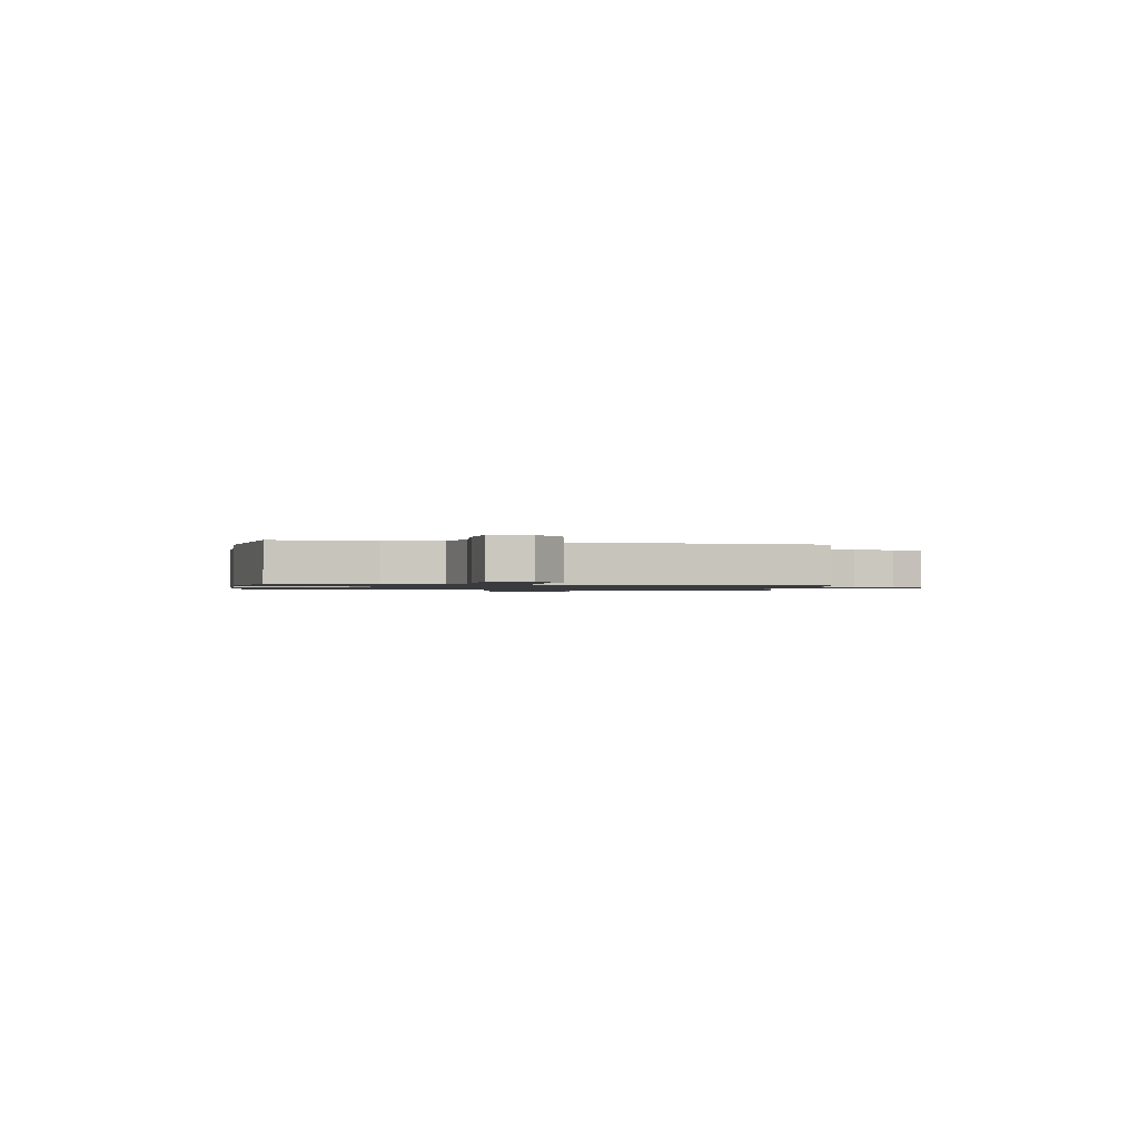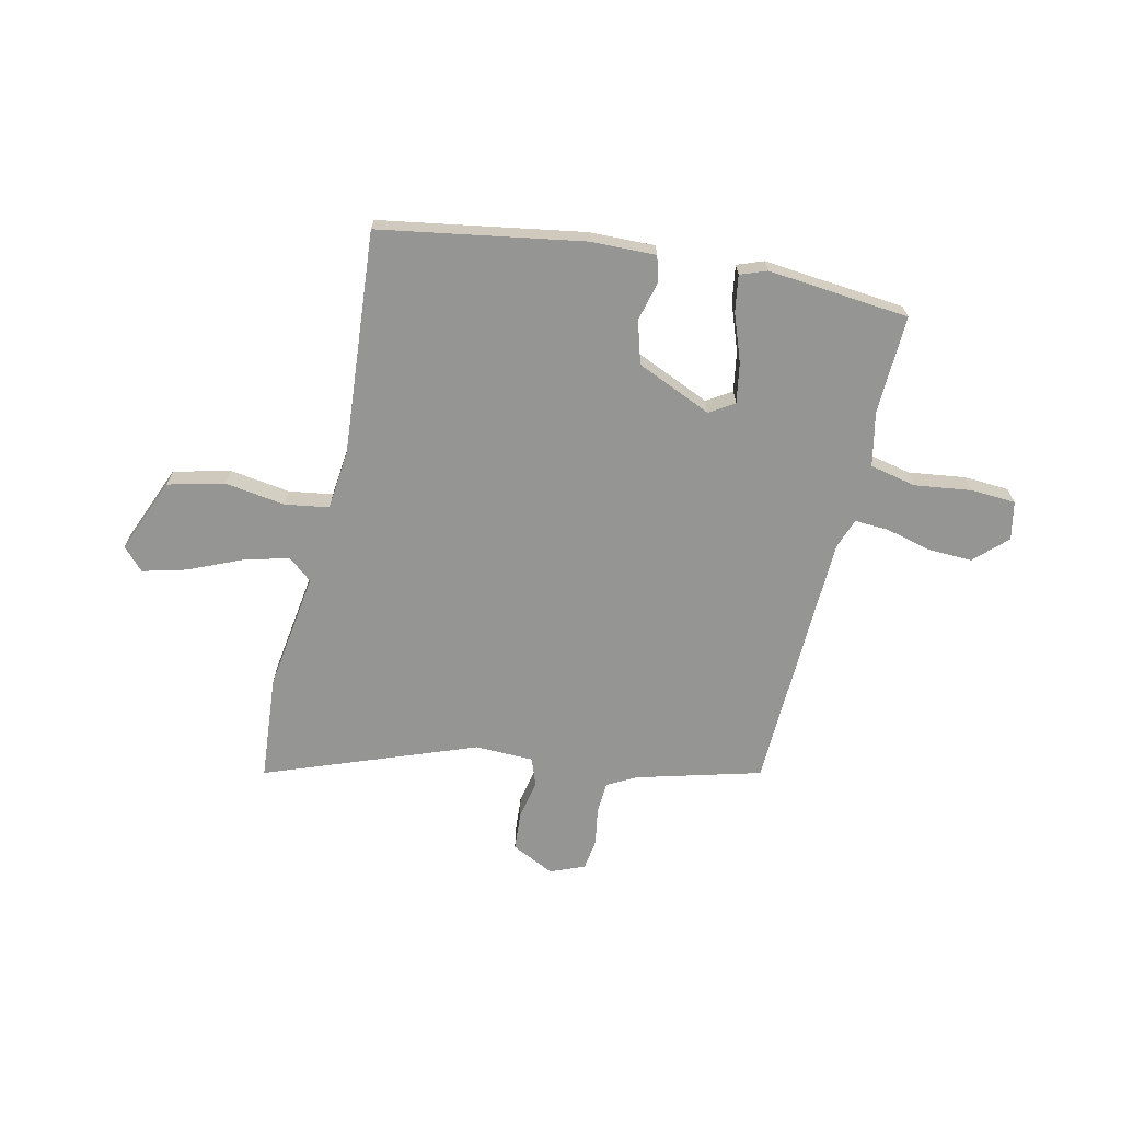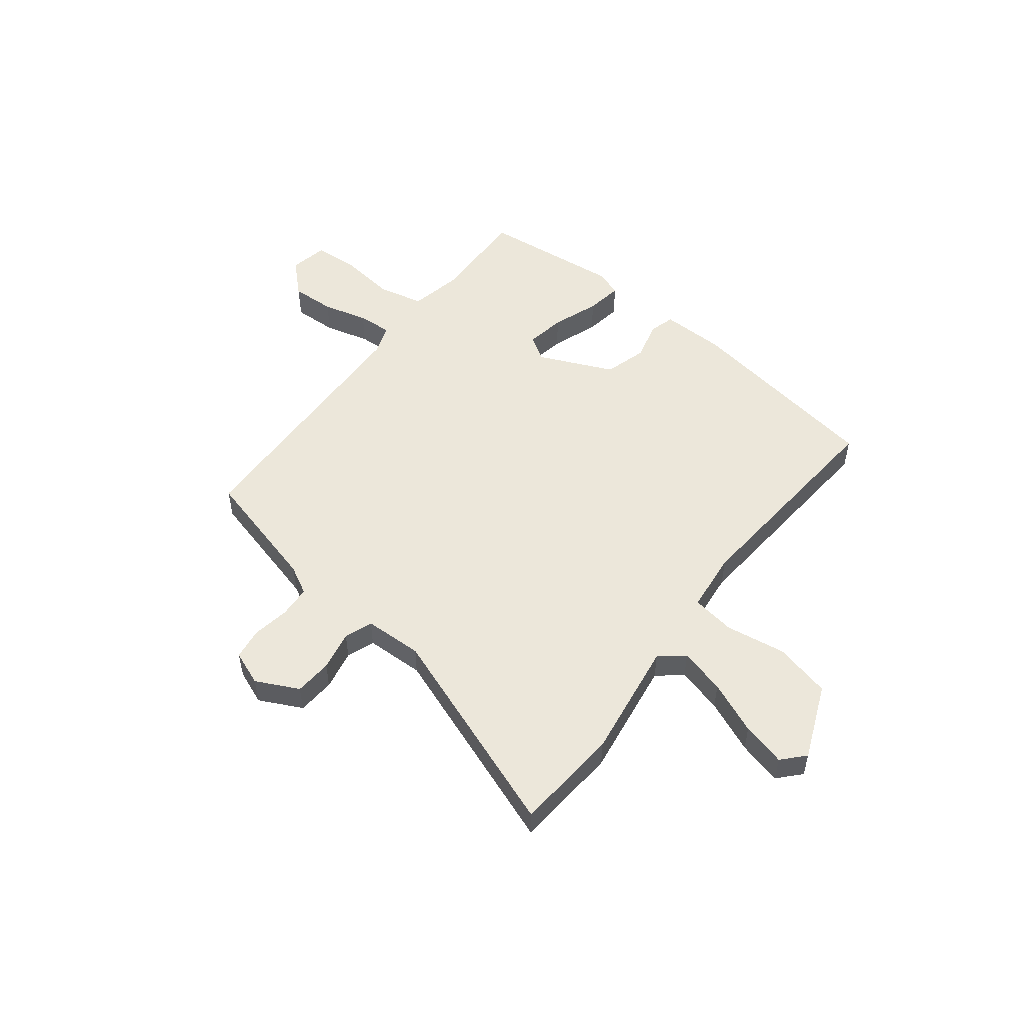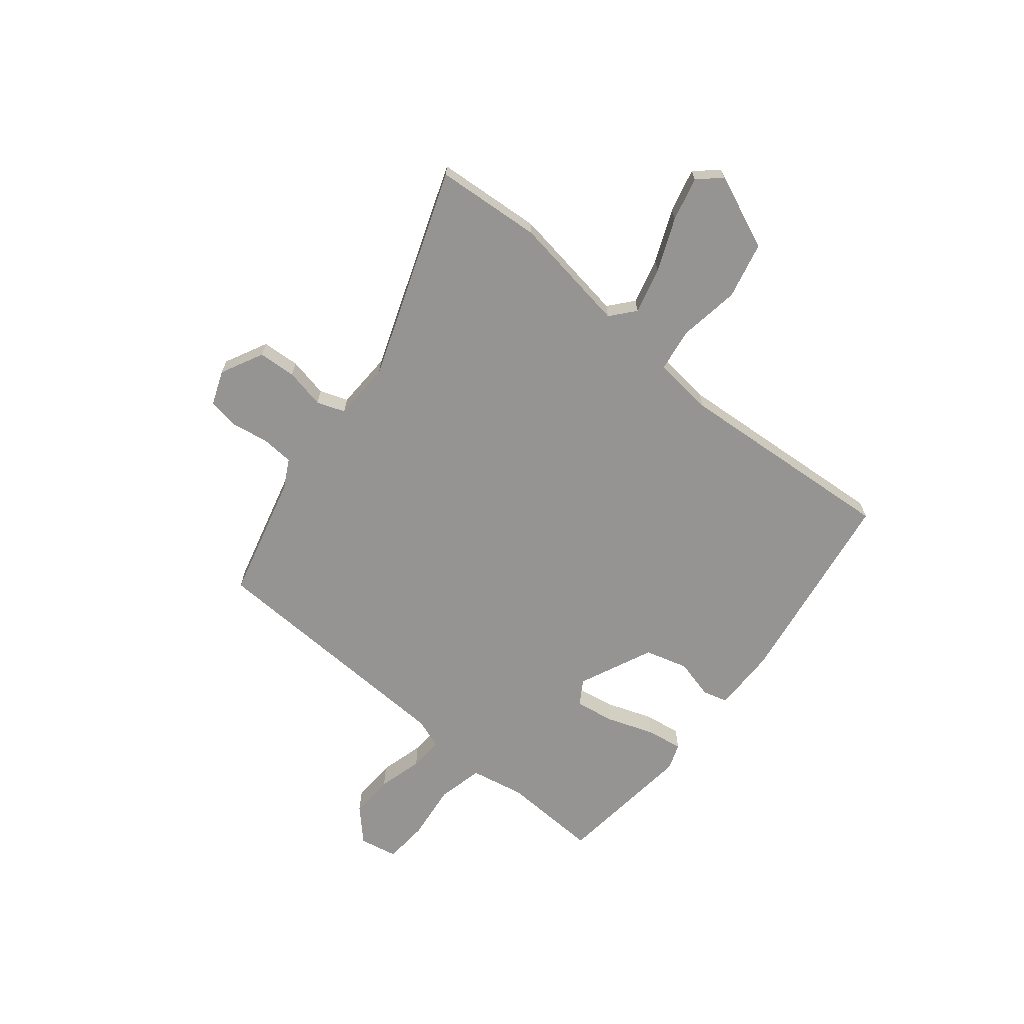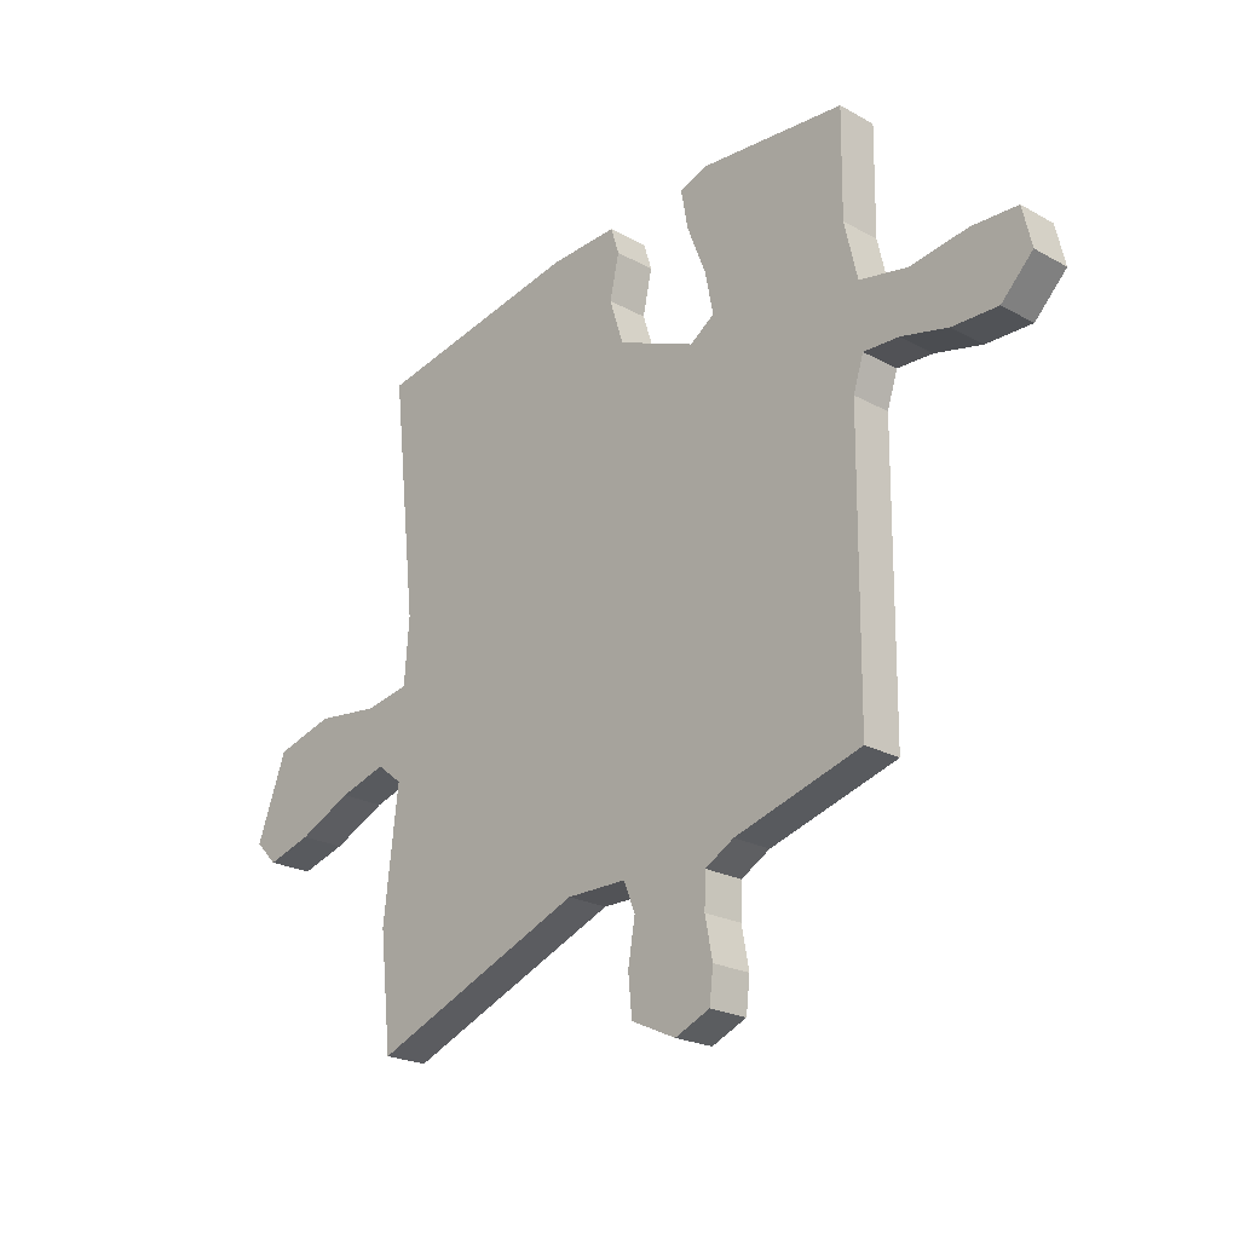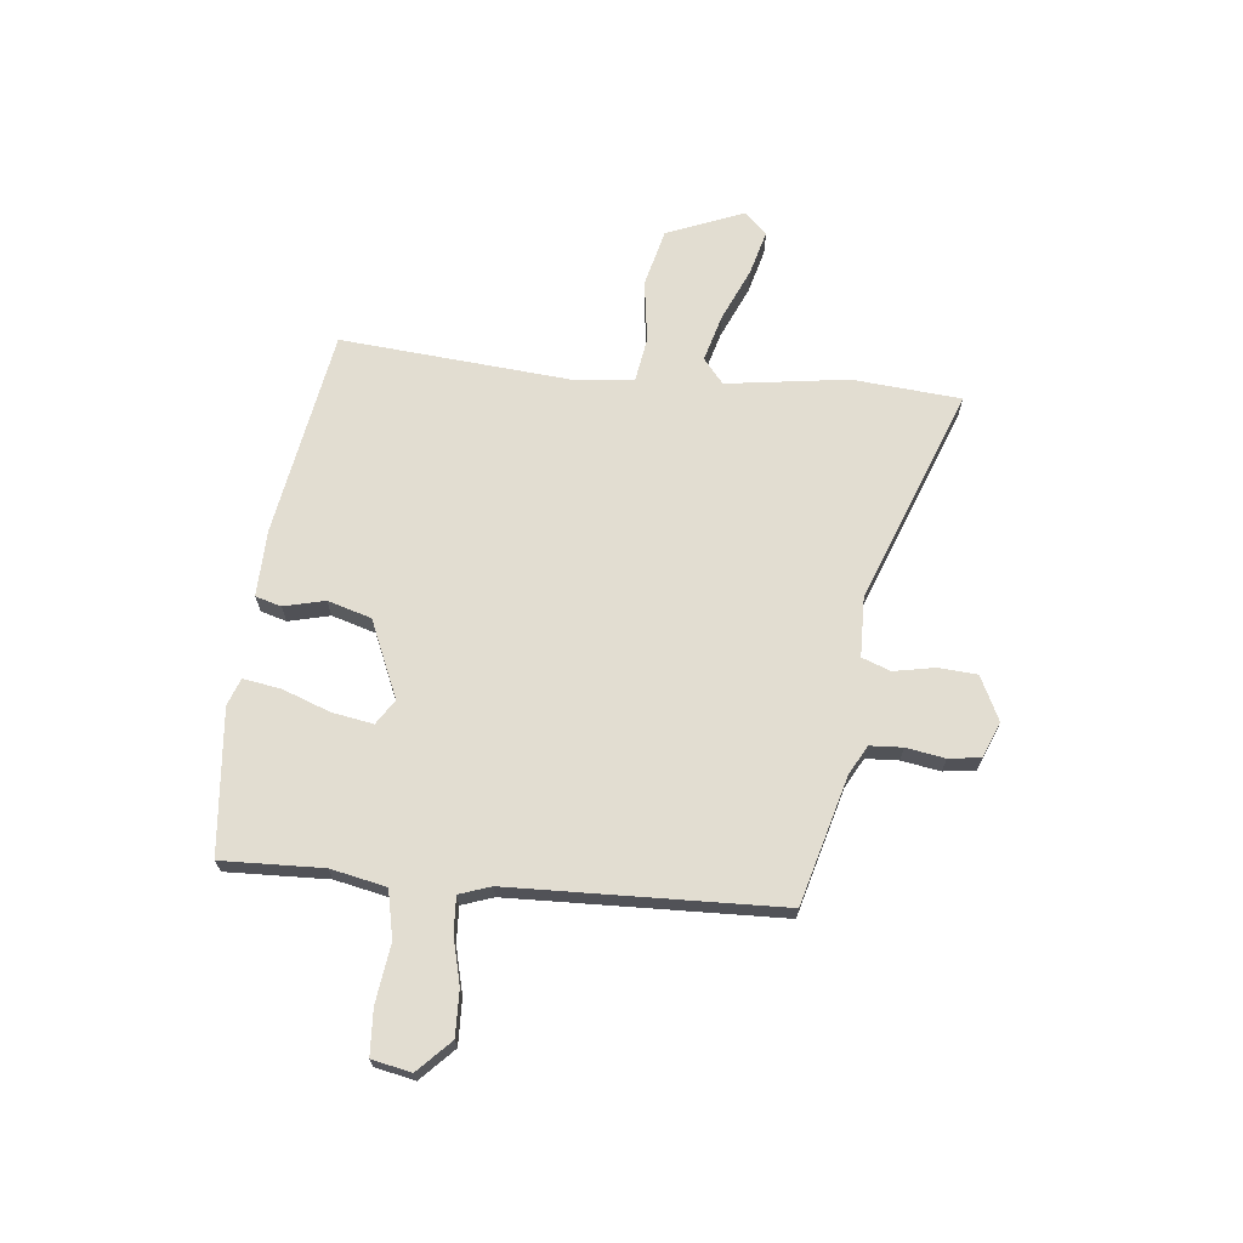
<metadata>
{"format":"obj","ext":"obj","renderer":"f3d","projection":"perspective","resolution":1024,"background":"white","views":[{"elev":-1.1,"azim":75.3,"up":"+Y"},{"elev":-67.4,"azim":-14.2,"up":"+Y"},{"elev":52.3,"azim":-143.9,"up":"+Y"},{"elev":-67.1,"azim":-131.1,"up":"+Y"},{"elev":-22.4,"azim":46.4,"up":"+Z"},{"elev":68.4,"azim":94.7,"up":"+Y"}]}
</metadata>
<code>
v -0.478 0.07 -0.699
v -0.5 0.07 -0.497
v -0.473 0.07 -0.269
v -0.52 0.07 -0.232
v -0.607 0.07 -0.258
v -0.706 0.07 -0.304
v -0.789 0.07 -0.328
v -0.829 0.07 -0.287
v -0.774 0.07 -0.142
v -0.667 0.07 -0.113
v -0.551 0.07 -0.127
v -0.468 0.07 -0.112
v -0.459 0.07 0.004
v -0.505 0.07 0.429
v -0.12 0.07 0.503
v 0.004 0.07 0.509
v 0.019 0.07 0.461
v 0.002 0.07 0.384
v 0.028 0.07 0.303
v 0.173 0.07 0.244
v 0.219 0.07 0.275
v 0.204 0.07 0.351
v 0.169 0.07 0.44
v 0.156 0.07 0.51
v 0.206 0.07 0.53
v 0.477 0.07 0.51
v 0.475 0.07 0.321
v 0.499 0.07 0.218
v 0.588 0.07 0.201
v 0.697 0.07 0.218
v 0.782 0.07 0.215
v 0.799 0.07 0.142
v 0.74 0.07 0.082
v 0.655 0.07 0.083
v 0.568 0.07 0.103
v 0.502 0.07 0.105
v 0.483 0.07 0.046
v 0.479 0.07 -0.457
v 0.243 0.07 -0.527
v 0.189 0.07 -0.558
v 0.187 0.07 -0.619
v 0.201 0.07 -0.691
v 0.194 0.07 -0.751
v 0.129 0.07 -0.779
v 0.046 0.07 -0.741
v 0.039 0.07 -0.669
v 0.052 0.07 -0.592
v 0.031 0.07 -0.539
v -0.081 0.07 -0.539
v -0.478 0 -0.699
v -0.5 0 -0.497
v -0.473 0 -0.269
v -0.52 0 -0.232
v -0.607 0 -0.258
v -0.706 0 -0.304
v -0.789 0 -0.328
v -0.829 0 -0.287
v -0.774 0 -0.142
v -0.667 0 -0.113
v -0.551 0 -0.127
v -0.468 0 -0.112
v -0.459 0 0.004
v -0.505 0 0.429
v -0.12 0 0.503
v 0.004 0 0.509
v 0.019 0 0.461
v 0.002 0 0.384
v 0.028 0 0.303
v 0.173 0 0.244
v 0.219 0 0.275
v 0.204 0 0.351
v 0.169 0 0.44
v 0.156 0 0.51
v 0.206 0 0.53
v 0.477 0 0.51
v 0.475 0 0.321
v 0.499 0 0.218
v 0.588 0 0.201
v 0.697 0 0.218
v 0.782 0 0.215
v 0.799 0 0.142
v 0.74 0 0.082
v 0.655 0 0.083
v 0.568 0 0.103
v 0.502 0 0.105
v 0.483 0 0.046
v 0.479 0 -0.457
v 0.243 0 -0.527
v 0.189 0 -0.558
v 0.187 0 -0.619
v 0.201 0 -0.691
v 0.194 0 -0.751
v 0.129 0 -0.779
v 0.046 0 -0.741
v 0.039 0 -0.669
v 0.052 0 -0.592
v 0.031 0 -0.539
v -0.081 0 -0.539
f 45 46 47
f 44 45 47
f 43 44 47
f 42 43 47
f 41 42 47
f 40 41 47 48
f 39 40 48
f 39 48 49
f 38 39 49
f 37 38 49
f 33 34 35
f 32 33 35
f 31 32 35
f 30 31 35
f 29 30 35
f 28 29 35 36
f 1 2 3
f 49 1 3
f 37 49 3
f 36 37 3
f 28 36 3
f 27 28 3
f 25 26 27
f 24 25 27
f 23 24 27
f 22 23 27
f 16 17 18
f 15 16 18
f 14 15 18
f 13 14 18
f 12 13 18 19
f 9 10 11
f 8 9 11
f 7 8 11
f 6 7 11
f 5 6 11
f 4 5 11 12
f 12 19 20
f 4 12 20
f 3 4 20
f 21 22 27
f 3 20 21 27
f 96 95 94
f 96 94 93
f 96 93 92
f 96 92 91
f 96 91 90
f 97 96 90 89
f 97 89 88
f 98 97 88
f 98 88 87
f 98 87 86
f 84 83 82
f 84 82 81
f 84 81 80
f 84 80 79
f 84 79 78
f 85 84 78 77
f 52 51 50
f 52 50 98
f 52 98 86
f 52 86 85
f 52 85 77
f 52 77 76
f 76 75 74
f 76 74 73
f 76 73 72
f 76 72 71
f 67 66 65
f 67 65 64
f 67 64 63
f 67 63 62
f 68 67 62 61
f 60 59 58
f 60 58 57
f 60 57 56
f 60 56 55
f 60 55 54
f 61 60 54 53
f 69 68 61
f 69 61 53
f 69 53 52
f 76 71 70
f 76 70 69 52
f 1 50 51 2
f 2 51 52 3
f 3 52 53 4
f 4 53 54 5
f 5 54 55 6
f 6 55 56 7
f 7 56 57 8
f 8 57 58 9
f 9 58 59 10
f 10 59 60 11
f 11 60 61 12
f 12 61 62 13
f 13 62 63 14
f 14 63 64 15
f 15 64 65 16
f 16 65 66 17
f 17 66 67 18
f 18 67 68 19
f 19 68 69 20
f 20 69 70 21
f 21 70 71 22
f 22 71 72 23
f 23 72 73 24
f 24 73 74 25
f 25 74 75 26
f 26 75 76 27
f 27 76 77 28
f 28 77 78 29
f 29 78 79 30
f 30 79 80 31
f 31 80 81 32
f 32 81 82 33
f 33 82 83 34
f 34 83 84 35
f 35 84 85 36
f 36 85 86 37
f 37 86 87 38
f 38 87 88 39
f 39 88 89 40
f 40 89 90 41
f 41 90 91 42
f 42 91 92 43
f 43 92 93 44
f 44 93 94 45
f 45 94 95 46
f 46 95 96 47
f 47 96 97 48
f 48 97 98 49
f 49 98 50 1

</code>
